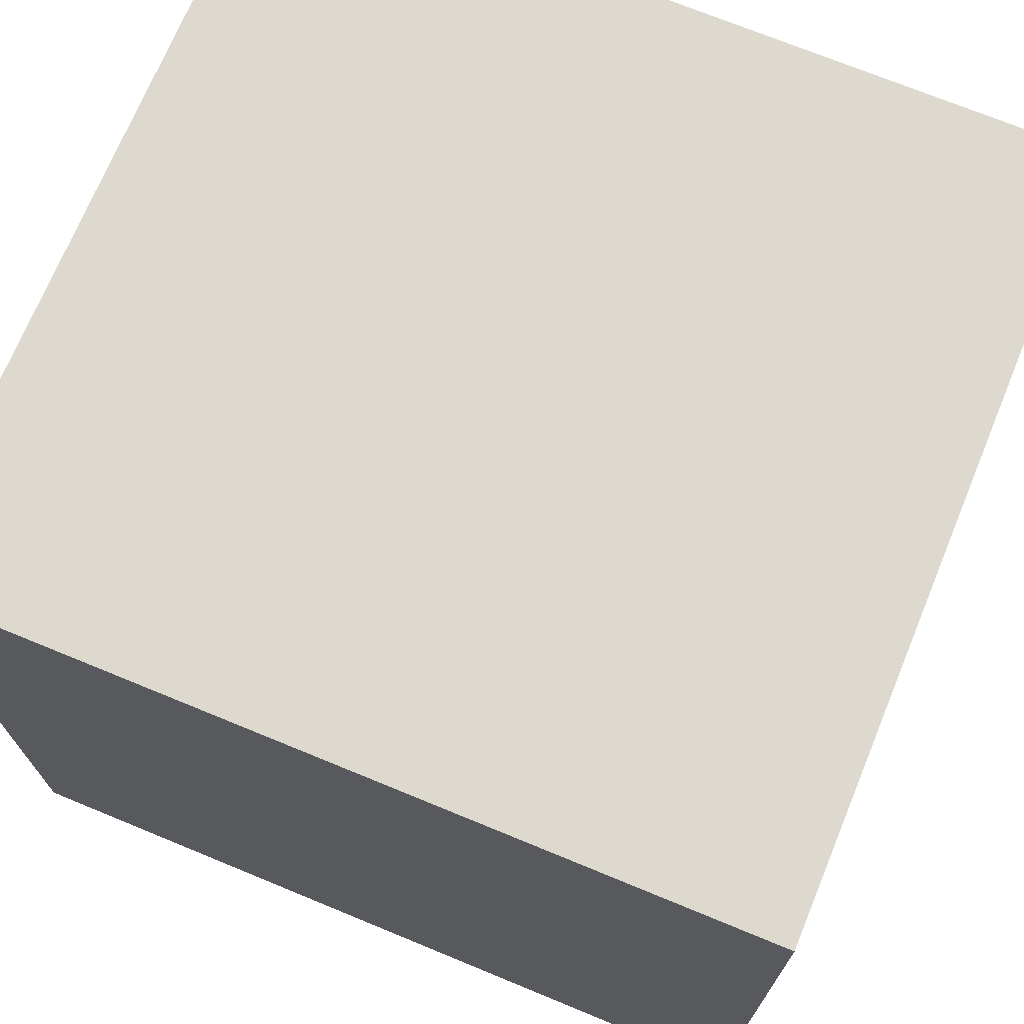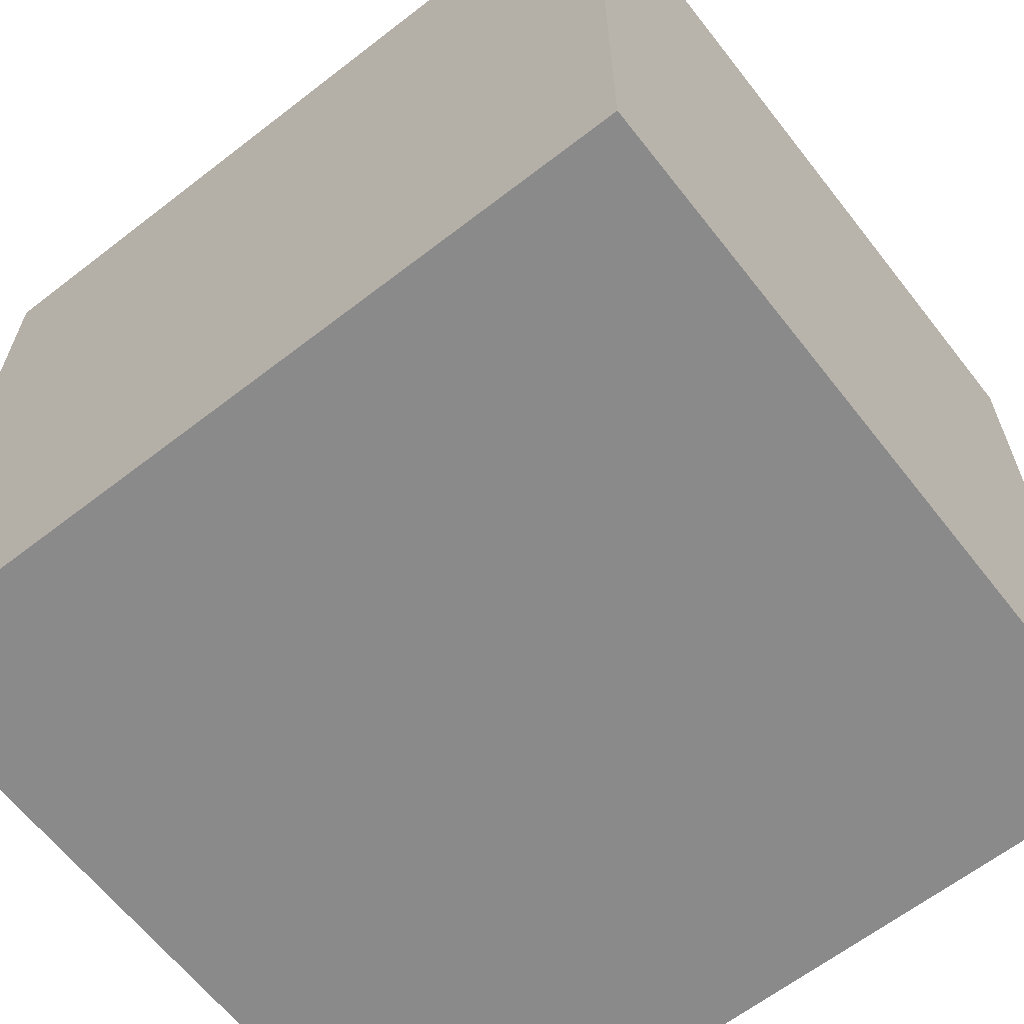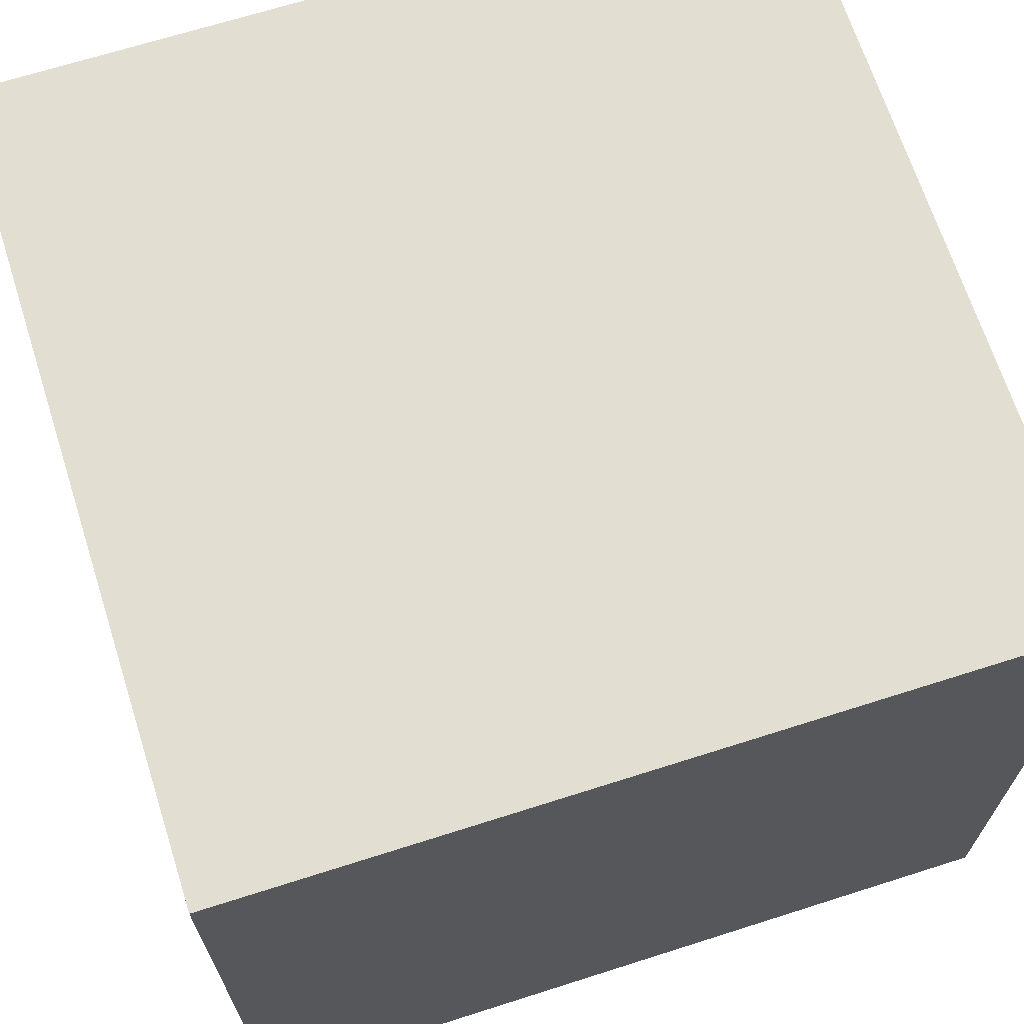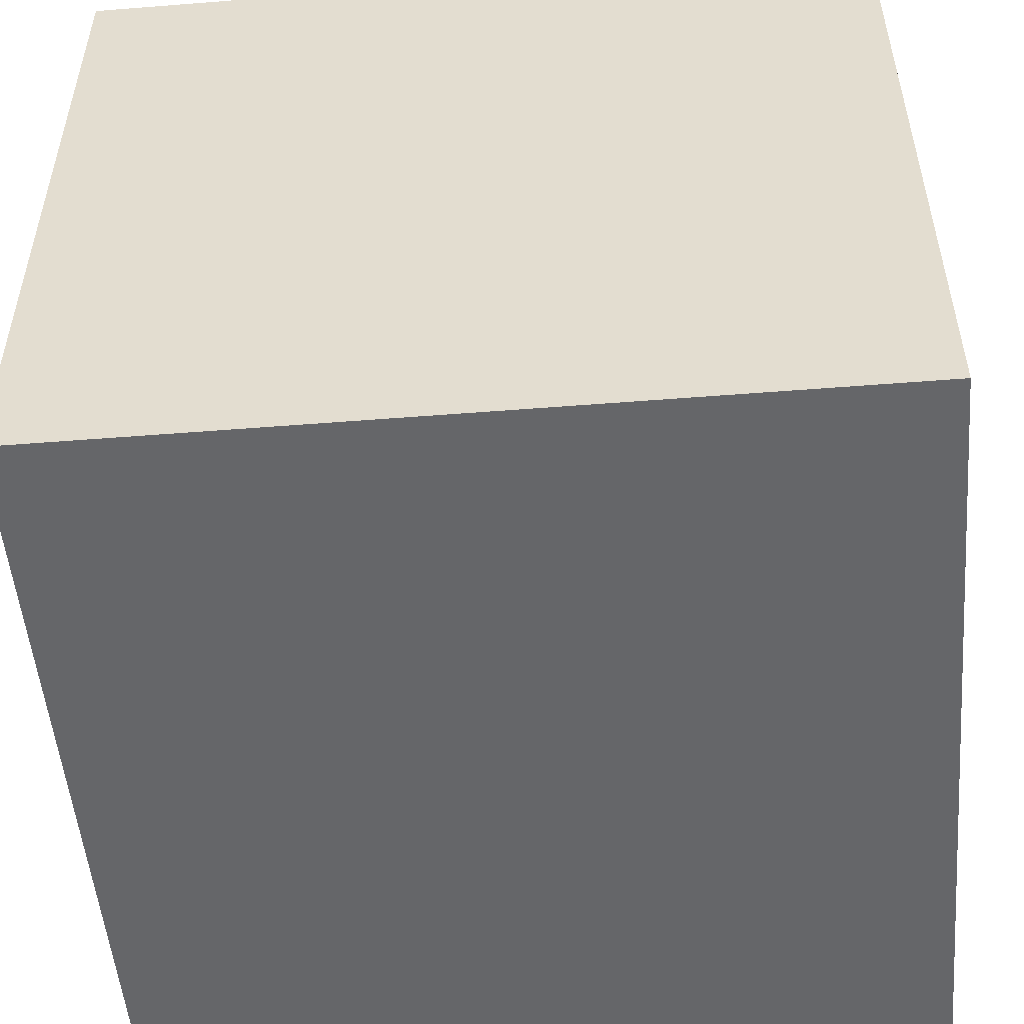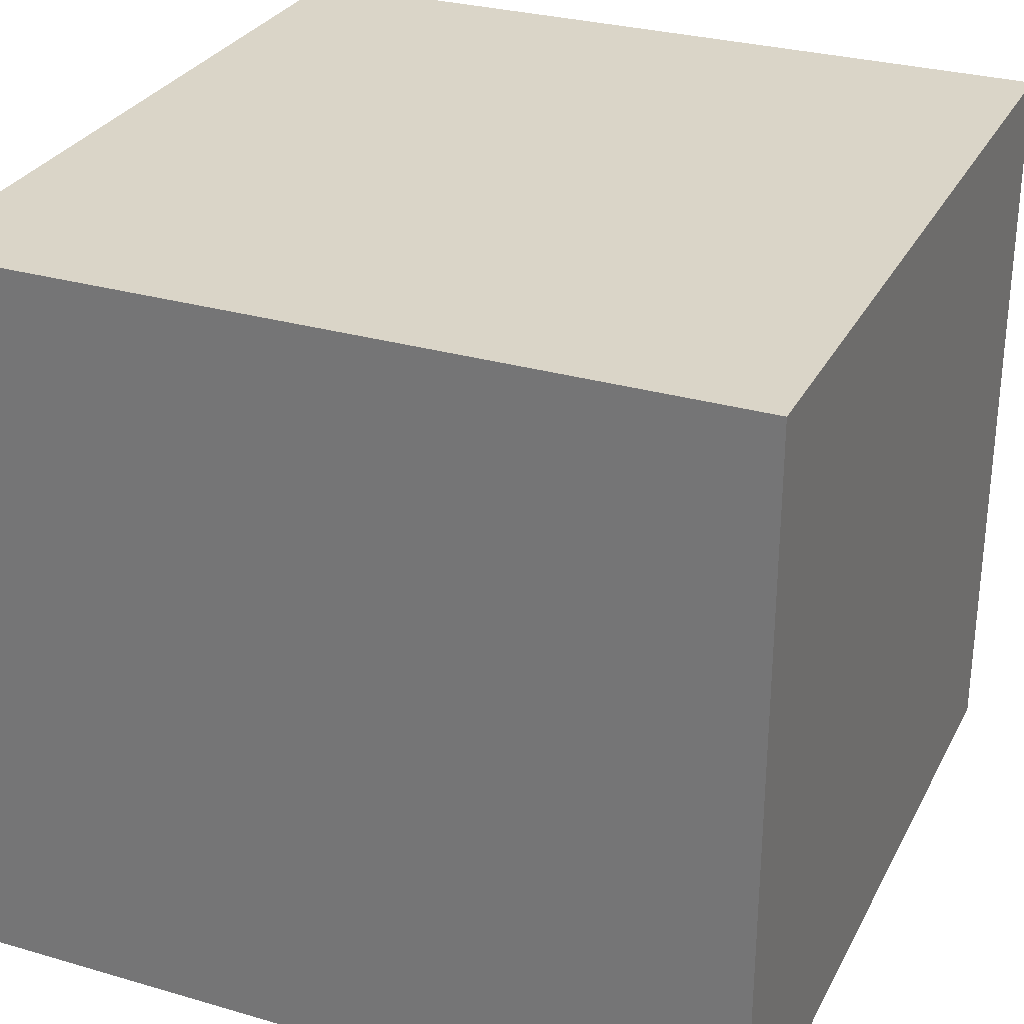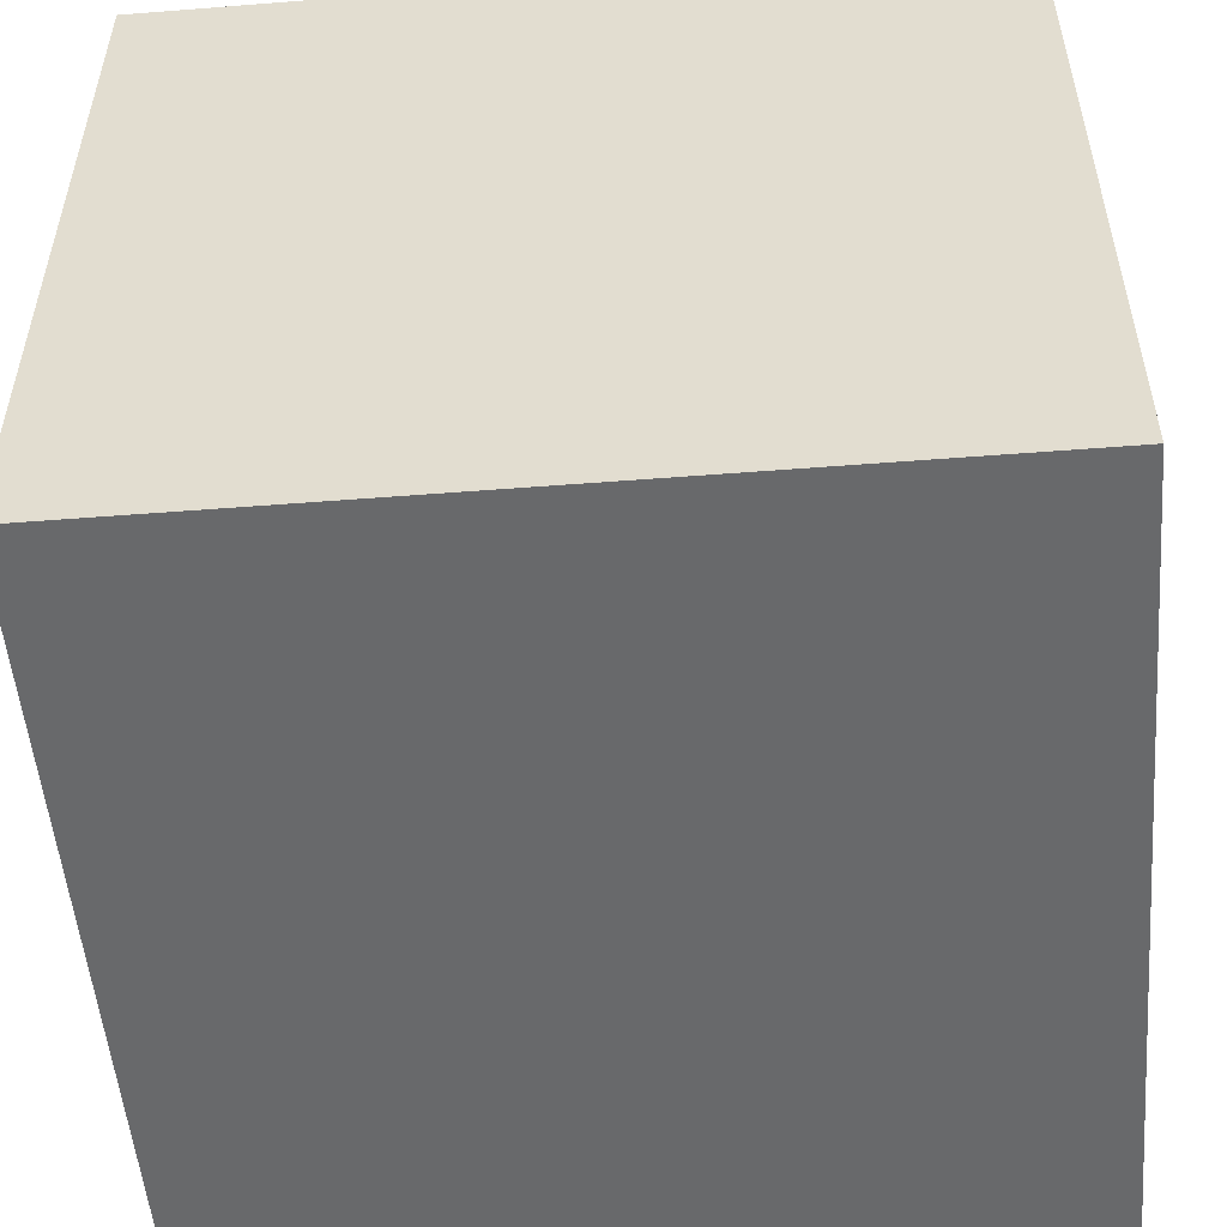
<metadata>
{"format":"obj","ext":"obj","renderer":"f3d","projection":"perspective","resolution":1024,"background":"white","views":[{"elev":71.5,"azim":-157.6,"up":"+Z"},{"elev":-63.6,"azim":-142.0,"up":"+Z"},{"elev":67.9,"azim":-107.7,"up":"+Y"},{"elev":-51.9,"azim":-175.1,"up":"+Y"},{"elev":29.4,"azim":113.2,"up":"+Y"},{"elev":-52.6,"azim":-85.2,"up":"+Y"}]}
</metadata>
<code>
o MeshDoorwayDoor_10_0_GeomSubset_1
v -0.3471 -0.02736 -0.2553
v -0.3471 -0.01965 -0.2491
v 0.35 -0.01965 -0.2491
v 0.35 -0.02736 -0.2553
v -0.3471 -0.01965 -0.3618
v -0.3471 -0.02736 -0.3556
v 0.35 -0.02736 -0.3556
v 0.35 -0.01965 -0.3618
v 0.35 0.02766 -0.2553
v 0.35 0.01995 -0.2491
v -0.3471 0.01995 -0.2491
v -0.3471 0.02766 -0.2553
v 0.35 0.01995 -0.3618
v 0.35 0.02766 -0.3556
v -0.3471 0.02766 -0.3556
v -0.3471 0.01995 -0.3618
v 0.1193 -0.02032 -0.9434
v 0.1127 -0.01213 -0.9434
v 0.1127 -0.01213 0.8658
v 0.1193 -0.02032 0.8658
v 0.176 -0.01213 -0.9434
v 0.1694 -0.02032 -0.9434
v 0.1694 -0.02032 0.8658
v 0.176 -0.01213 0.8658
v 0.1193 0.02062 0.8658
v 0.1127 0.01244 0.8658
v 0.1127 0.01244 -0.9434
v 0.1193 0.02062 -0.9434
v 0.176 0.01244 0.8658
v 0.1694 0.02062 0.8658
v 0.1694 0.02062 -0.9434
v 0.176 0.01244 -0.9434
v -0.1561 -0.02032 -0.9434
v -0.1626 -0.01213 -0.9434
v -0.1626 -0.01213 0.8658
v -0.1561 -0.02032 0.8658
v -0.0994 -0.01213 -0.9434
v -0.106 -0.02032 -0.9434
v -0.106 -0.02032 0.8658
v -0.0994 -0.01213 0.8658
v -0.1561 0.02062 0.8658
v -0.1626 0.01244 0.8658
v -0.1626 0.01244 -0.9434
v -0.1561 0.02062 -0.9434
v -0.0994 0.01244 0.8658
v -0.106 0.02062 0.8658
v -0.106 0.02062 -0.9434
v -0.0994 0.01244 -0.9434
v -0.3471 -0.01546 -1.047
v -0.3471 -0.02153 -1.041
v 0.35 -0.02153 -1.041
v 0.35 -0.01546 -1.047
v -0.3471 -0.02153 -0.9424
v -0.3471 -0.01546 -0.9363
v 0.35 -0.01546 -0.9363
v 0.35 -0.02153 -0.9424
v -0.3471 -0.02731 0.9688
v -0.3471 -0.01962 0.9749
v 0.35 -0.01962 0.9749
v 0.35 -0.02731 0.9688
v -0.3471 -0.01962 0.8624
v -0.3471 -0.02731 0.8686
v 0.35 -0.02731 0.8686
v 0.35 -0.01962 0.8624
v 0.35 0.02761 0.9688
v 0.35 0.01992 0.9749
v -0.3471 0.01992 0.9749
v -0.3471 0.02761 0.9688
v -0.3471 0.02183 -1.041
v -0.3471 0.01576 -1.047
v 0.35 0.01576 -1.047
v 0.35 0.02183 -1.041
v 0.35 0.01992 0.8624
v 0.35 0.02761 0.8686
v -0.3471 0.02761 0.8686
v -0.3471 0.01992 0.8624
v 0.35 0.02183 -0.9424
v 0.35 0.01576 -0.9363
v -0.3471 0.01576 -0.9363
v -0.3471 0.02183 -0.9424
v 0.4594 -0.0209 -1.046
v 0.4529 -0.02908 -1.046
v 0.4529 -0.0209 -1.052
v 0.3459 -0.0209 -1.052
v 0.3459 -0.02908 -1.046
v 0.3393 -0.0209 -1.046
v -0.3367 -0.0209 -1.046
v -0.3433 -0.02908 -1.046
v -0.3433 -0.0209 -1.052
v -0.45 -0.0209 -1.052
v -0.45 -0.02908 -1.046
v -0.4566 -0.0209 -1.046
v 0.3393 -0.0209 0.972
v 0.3459 -0.02908 0.972
v 0.3459 -0.0209 0.9786
v 0.4594 -0.0209 0.972
v 0.4529 -0.0209 0.9786
v 0.4529 -0.02908 0.972
v -0.3433 -0.0209 0.9786
v -0.3433 -0.02908 0.972
v -0.3367 -0.0209 0.972
v -0.4566 -0.0209 0.972
v -0.45 -0.02908 0.972
v -0.45 -0.0209 0.9786
v 0.4529 0.0212 0.9786
v 0.4594 0.0212 0.972
v 0.4529 0.02939 0.972
v 0.3393 0.0212 0.972
v 0.3459 0.0212 0.9786
v 0.3459 0.02939 0.972
v -0.3433 0.02939 0.972
v -0.3433 0.0212 0.9786
v -0.3367 0.0212 0.972
v -0.45 0.02939 0.972
v -0.4566 0.0212 0.972
v -0.45 0.0212 0.9786
v -0.45 0.0212 -1.052
v -0.4566 0.0212 -1.046
v -0.45 0.02939 -1.046
v -0.3367 0.0212 -1.046
v -0.3433 0.0212 -1.052
v -0.3433 0.02939 -1.046
v 0.3459 0.02939 -1.046
v 0.3459 0.0212 -1.052
v 0.3393 0.0212 -1.046
v 0.4594 0.0212 -1.046
v 0.4529 0.0212 -1.052
v 0.4529 0.02939 -1.046
v -0.341 -0.01039 -0.9348
v -0.341 -0.01039 0.8617
v 0.3439 -0.01039 -0.9348
v 0.3439 -0.01039 0.8617
v 0.3439 0.01069 -0.9348
v 0.3439 0.01069 0.8617
v -0.341 0.01069 0.8617
v -0.341 0.01069 -0.9348
v 0.4387 0.03622 -0.1751
v 0.3627 0.03622 -0.1751
v 0.4387 0.03622 -0.0991
v 0.3627 0.03622 -0.0991
v 0.4387 -0.03592 -0.0991
v 0.3627 -0.03592 -0.0991
v 0.4387 -0.03592 -0.1751
v 0.3627 -0.03592 -0.1751
f 139 137 138 140
f 141 139 140 142
f 144 143 141 142
f 137 143 144 138
f 138 144 142 140
f 143 137 139 141

</code>
